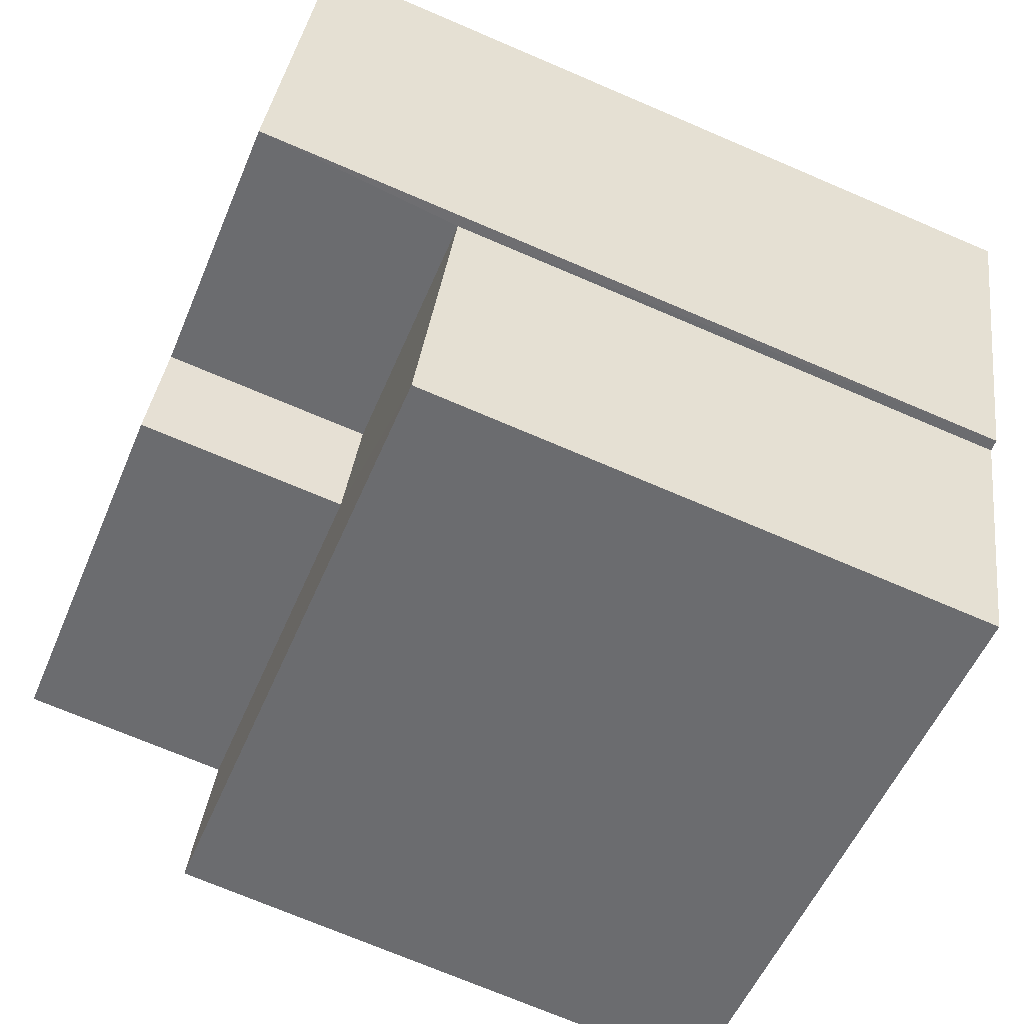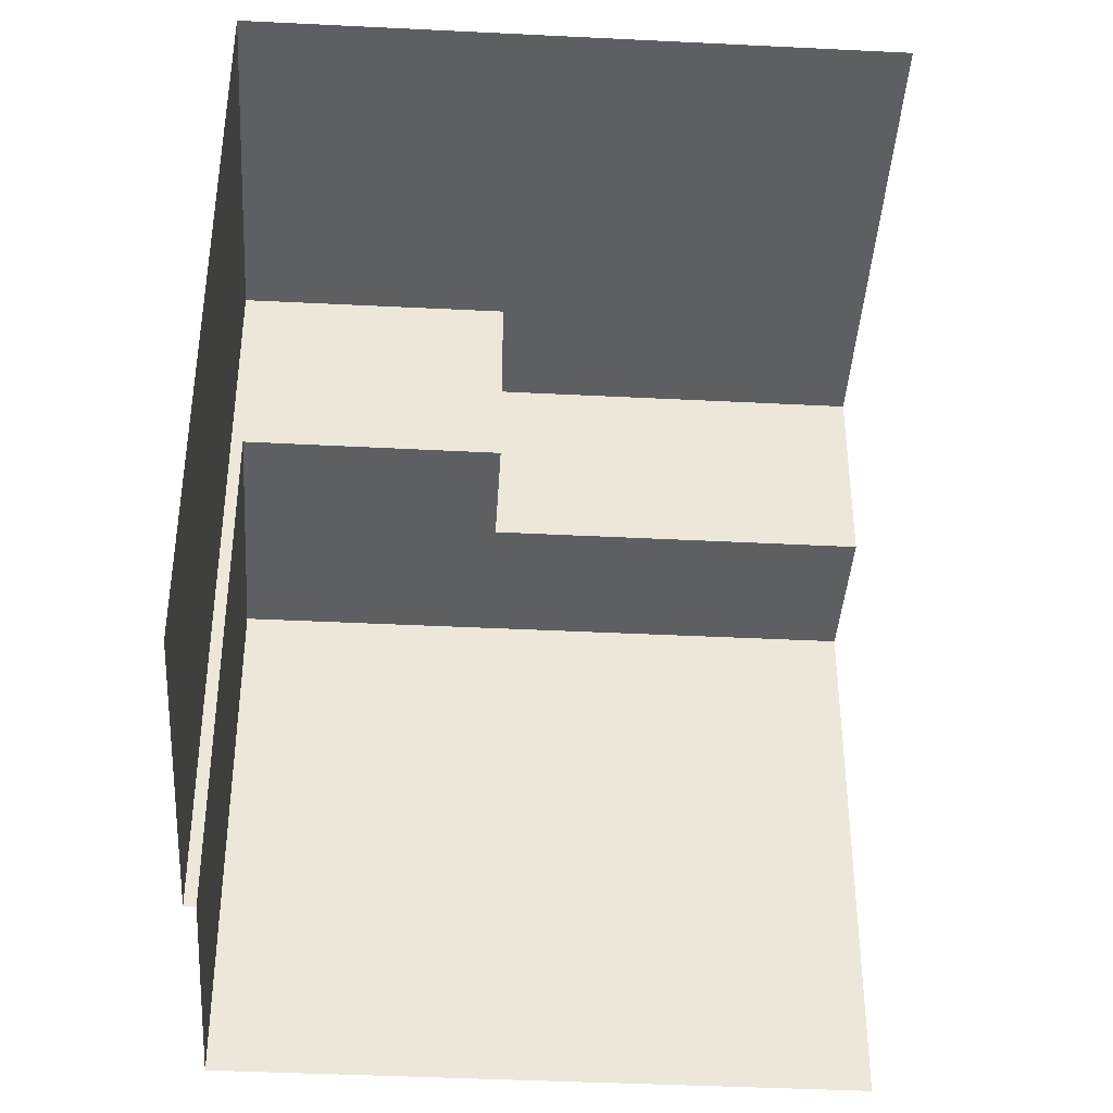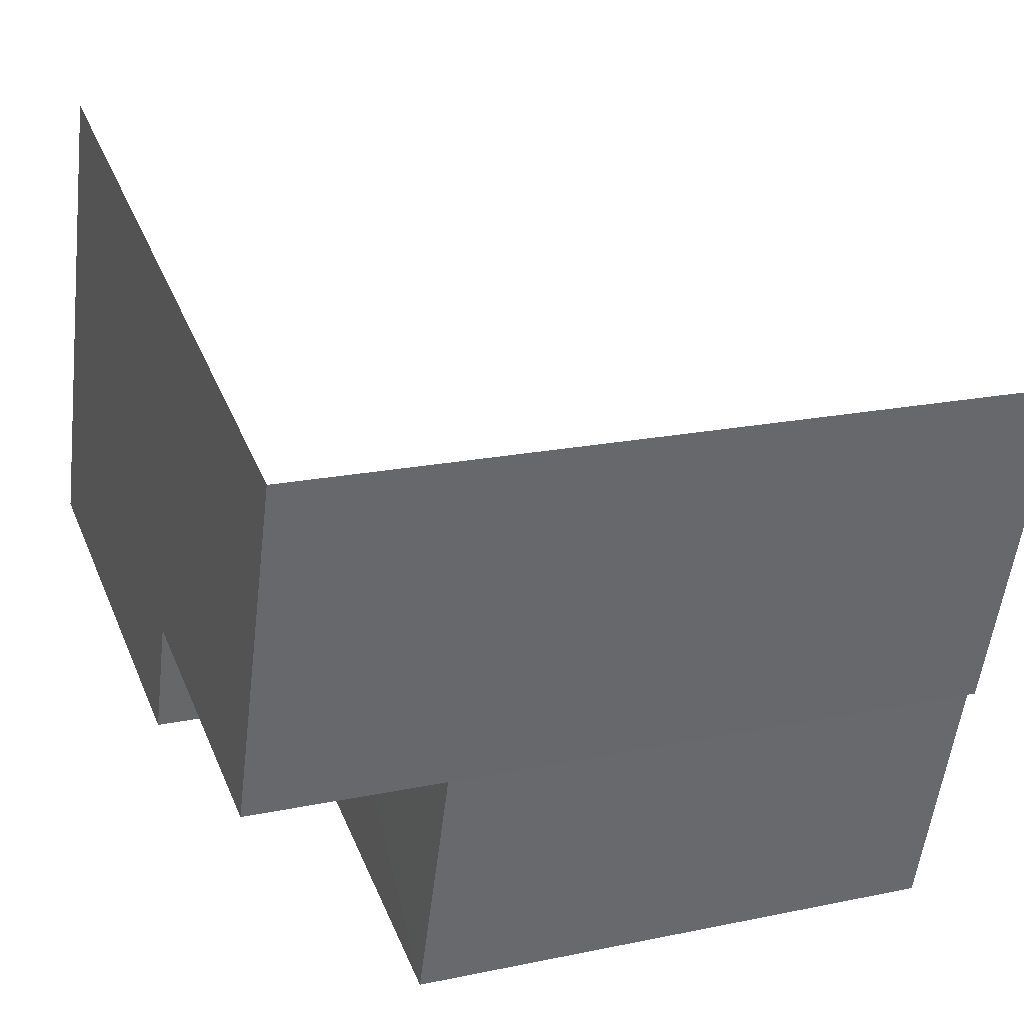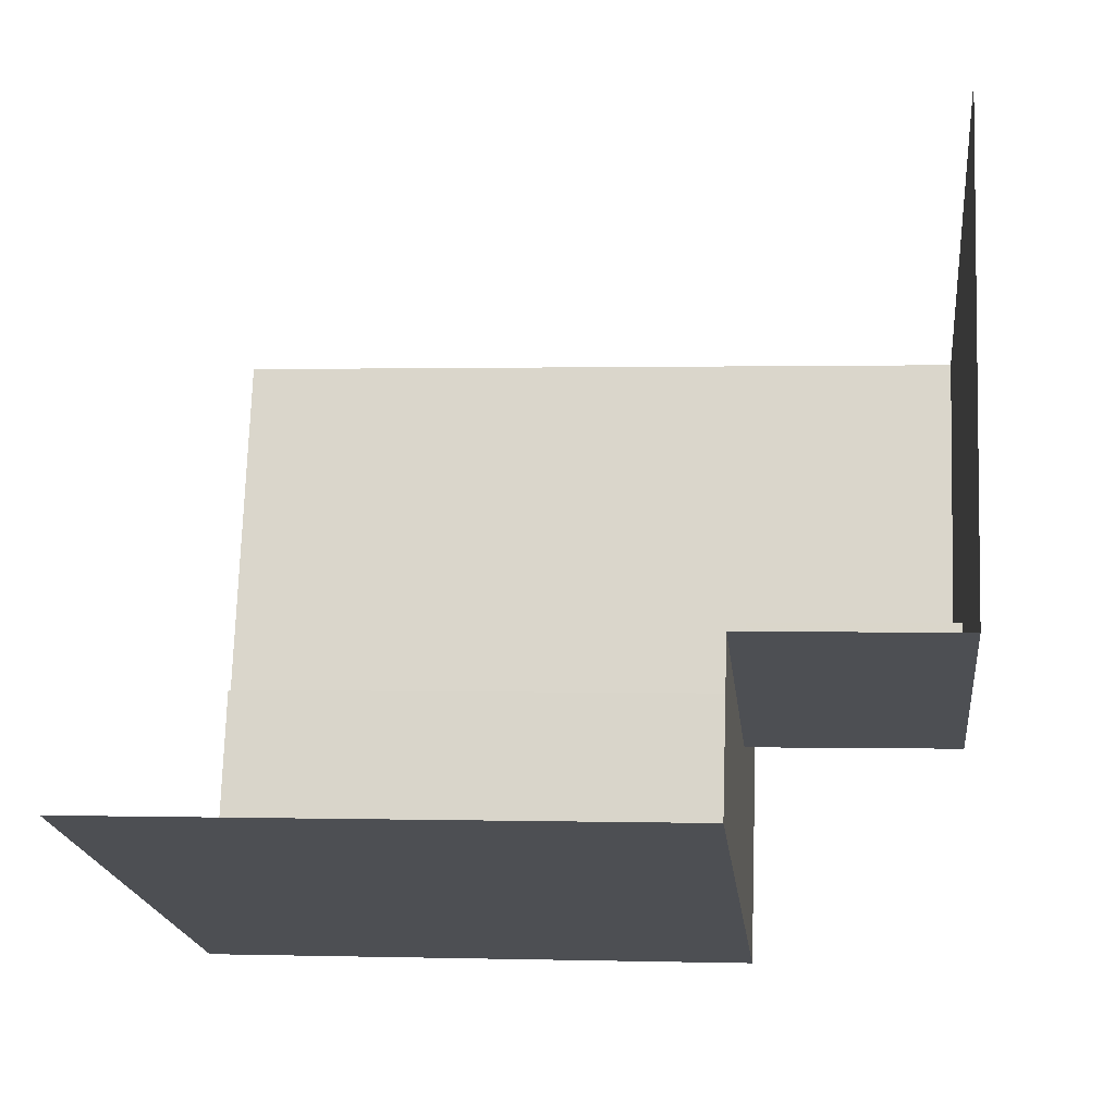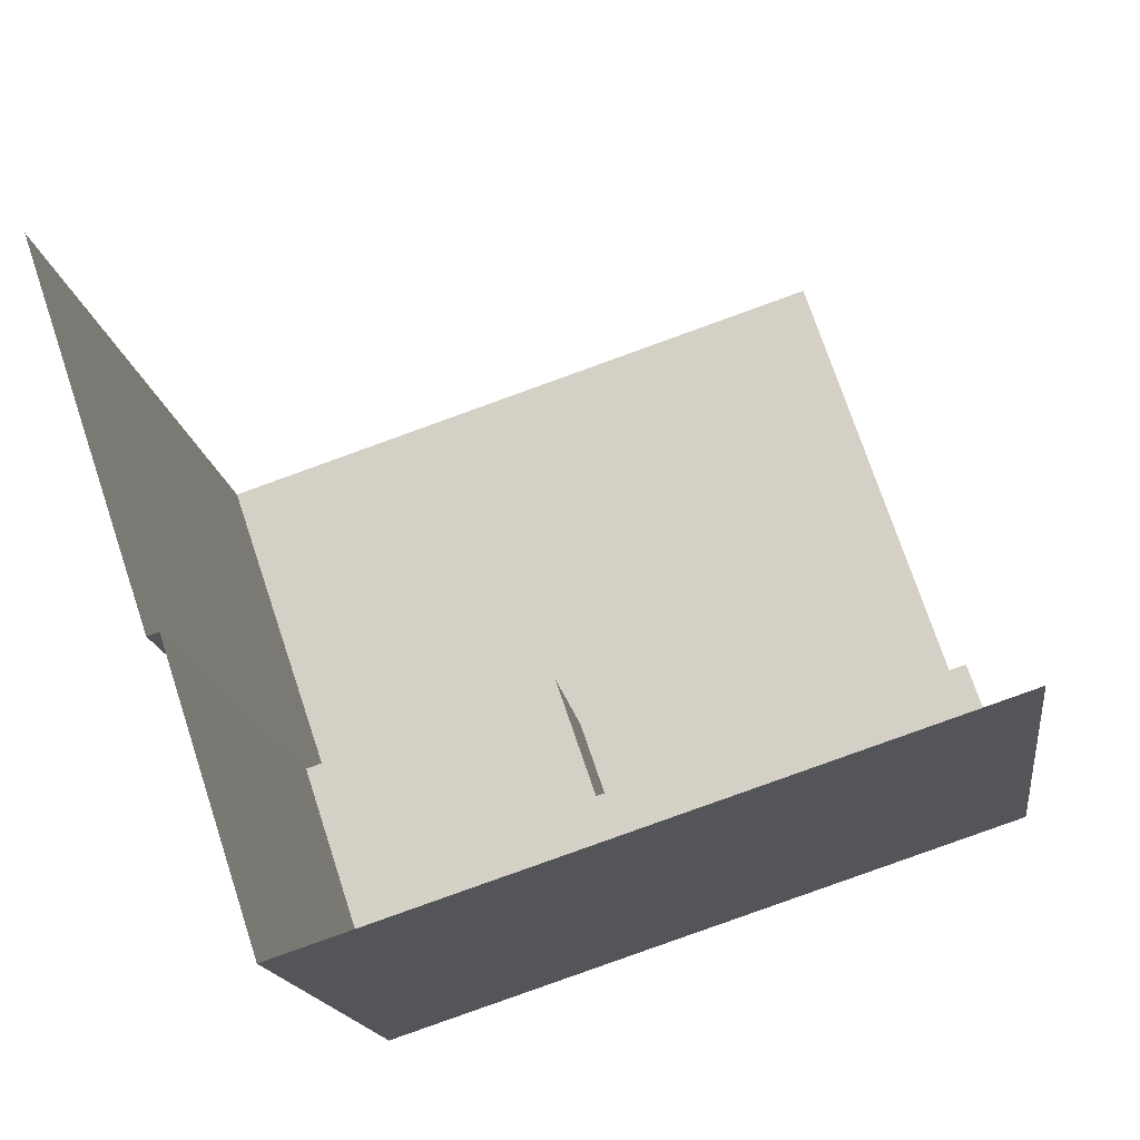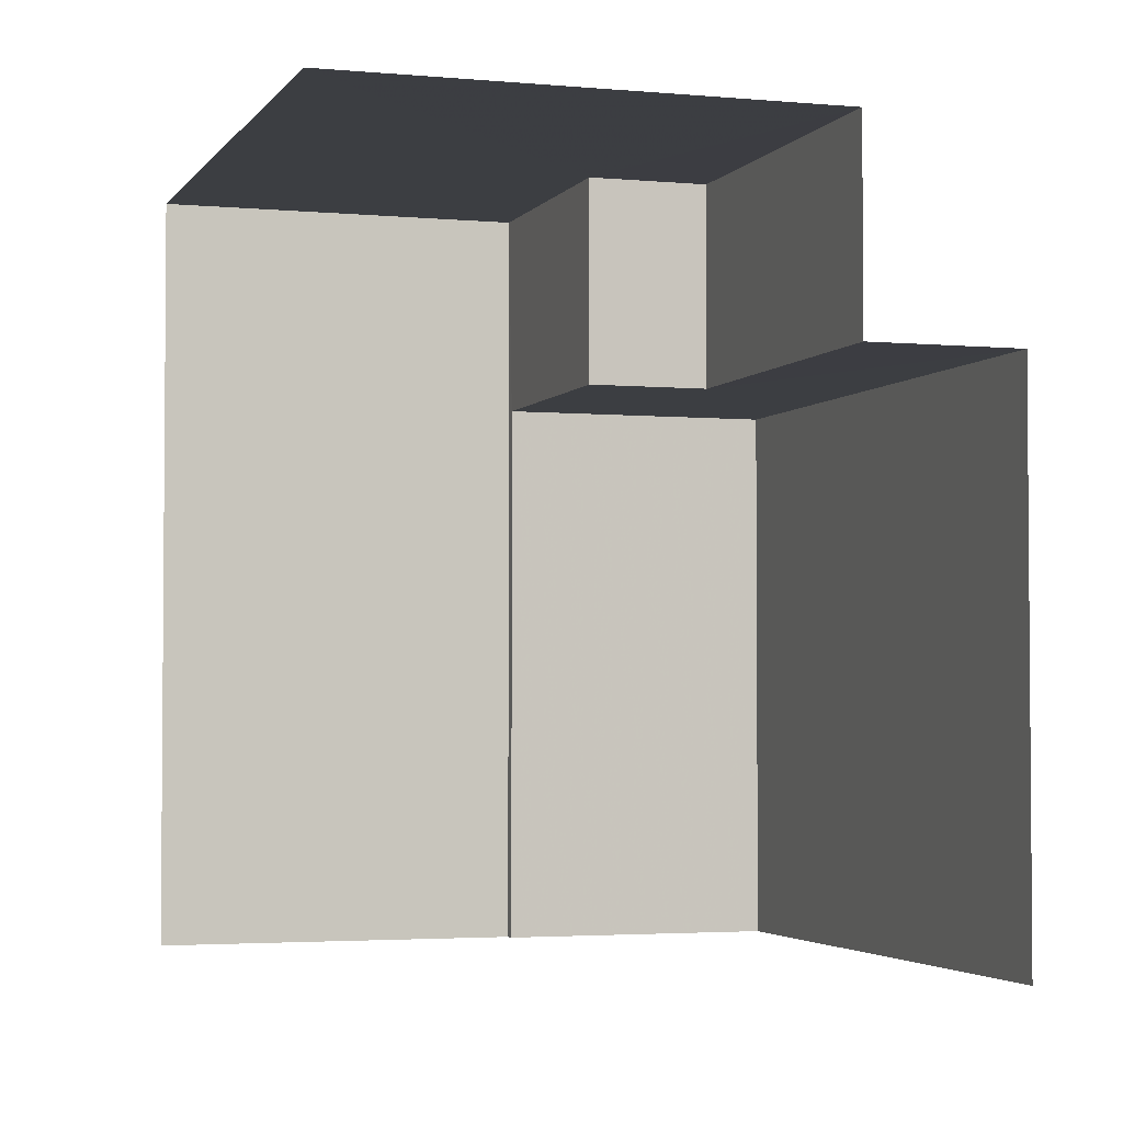
<metadata>
{"format":"obj","ext":"obj","renderer":"f3d","projection":"perspective","resolution":1024,"background":"white","views":[{"elev":-71.8,"azim":66.8,"up":"+Y"},{"elev":-40.7,"azim":158.0,"up":"+Z"},{"elev":19.0,"azim":68.1,"up":"+Y"},{"elev":0.5,"azim":-83.9,"up":"+Y"},{"elev":-15.3,"azim":-172.9,"up":"+Y"},{"elev":-3.0,"azim":-126.4,"up":"+Z"}]}
</metadata>
<code>
v -2.247e+05 -1.276e+05 14.27
v -2.247e+05 -1.276e+05 14.27
v -2.247e+05 -1.276e+05 14.27
v -2.247e+05 -1.276e+05 14.27
v -2.247e+05 -1.276e+05 14.27
v -2.247e+05 -1.276e+05 14.27
v -2.247e+05 -1.276e+05 21.87
v -2.247e+05 -1.276e+05 21.87
v -2.247e+05 -1.276e+05 21.87
v -2.247e+05 -1.276e+05 21.87
v -2.247e+05 -1.276e+05 21.87
v -2.247e+05 -1.276e+05 21.87
v -2.247e+05 -1.276e+05 24.66
v -2.247e+05 -1.276e+05 24.66
v -2.247e+05 -1.276e+05 24.66
v -2.247e+05 -1.276e+05 24.66
v -2.247e+05 -1.276e+05 24.66
v -2.247e+05 -1.276e+05 24.66
f 1 2 3
f 3 2 4
f 4 2 5
f 2 6 5
f 16 3 4
f 16 17 3
f 13 16 7
f 16 4 7
f 7 5 8
f 7 4 5
f 7 8 9
f 8 10 9
f 9 11 12
f 9 10 11
f 13 14 15
f 13 15 16
f 15 17 16
f 15 18 17
f 12 15 14
f 9 12 14
f 18 1 3
f 17 18 3
f 2 10 6
f 2 11 10
f 2 1 11
f 1 18 11
f 11 15 12
f 11 18 15
f 7 14 13
f 7 9 14
f 8 5 6
f 10 8 6

</code>
